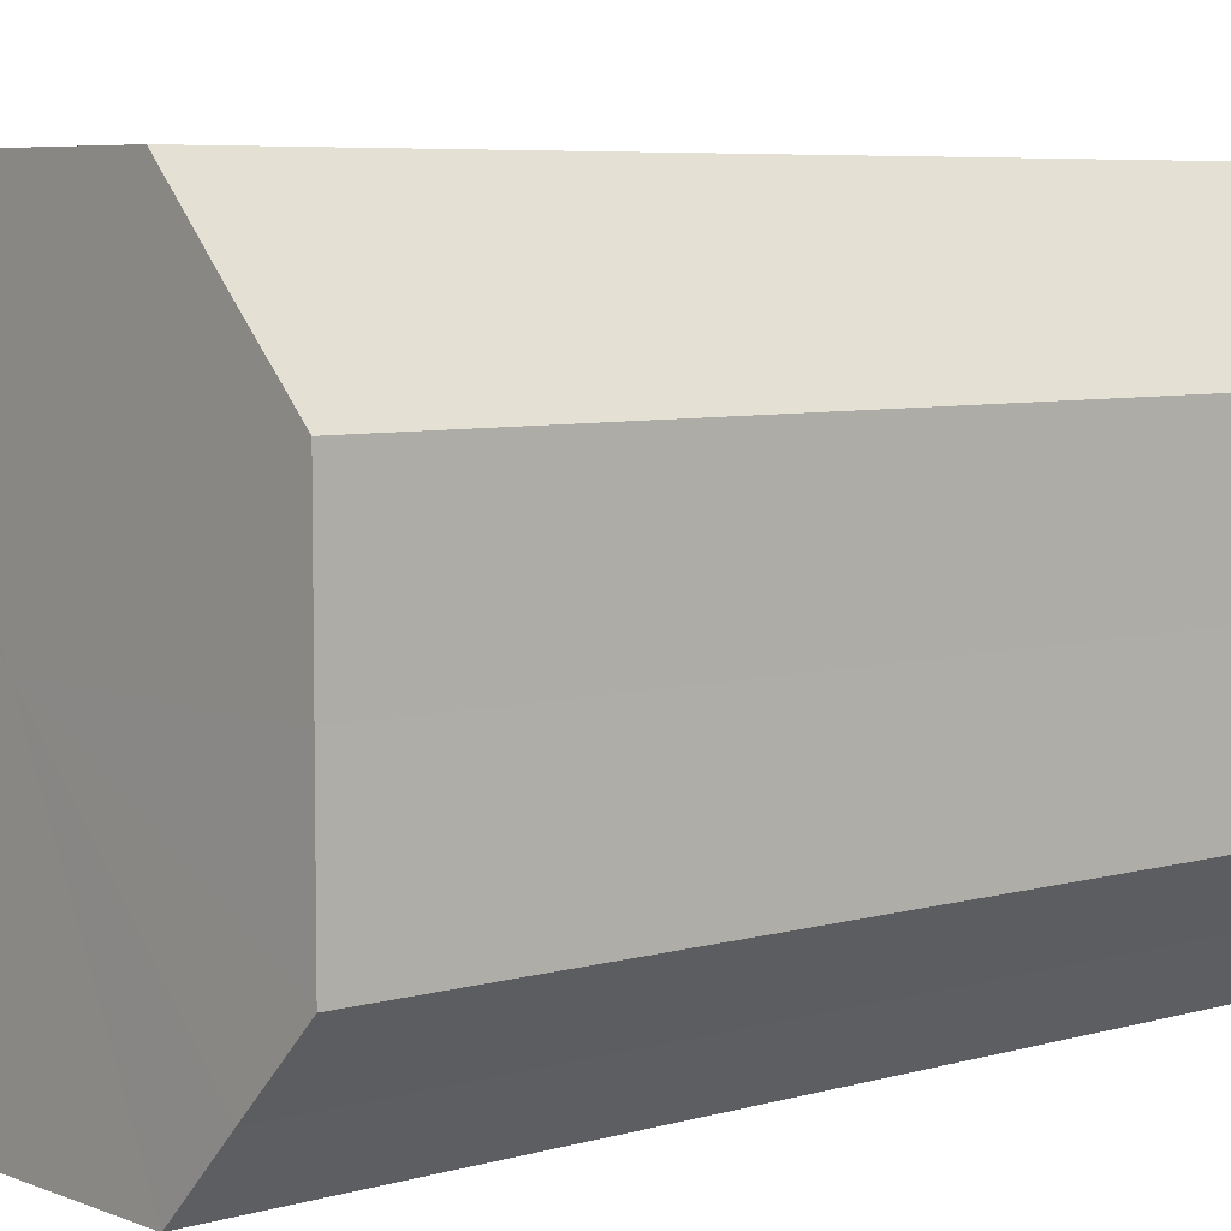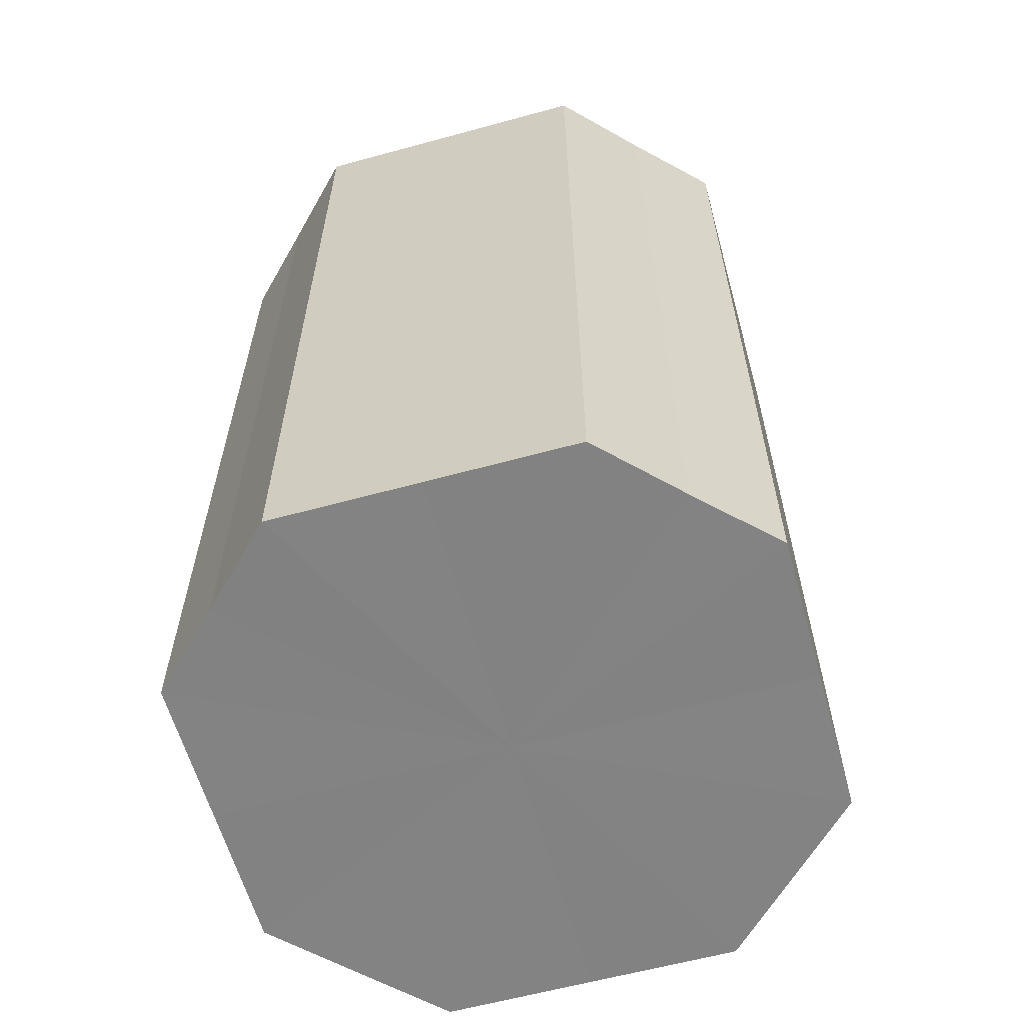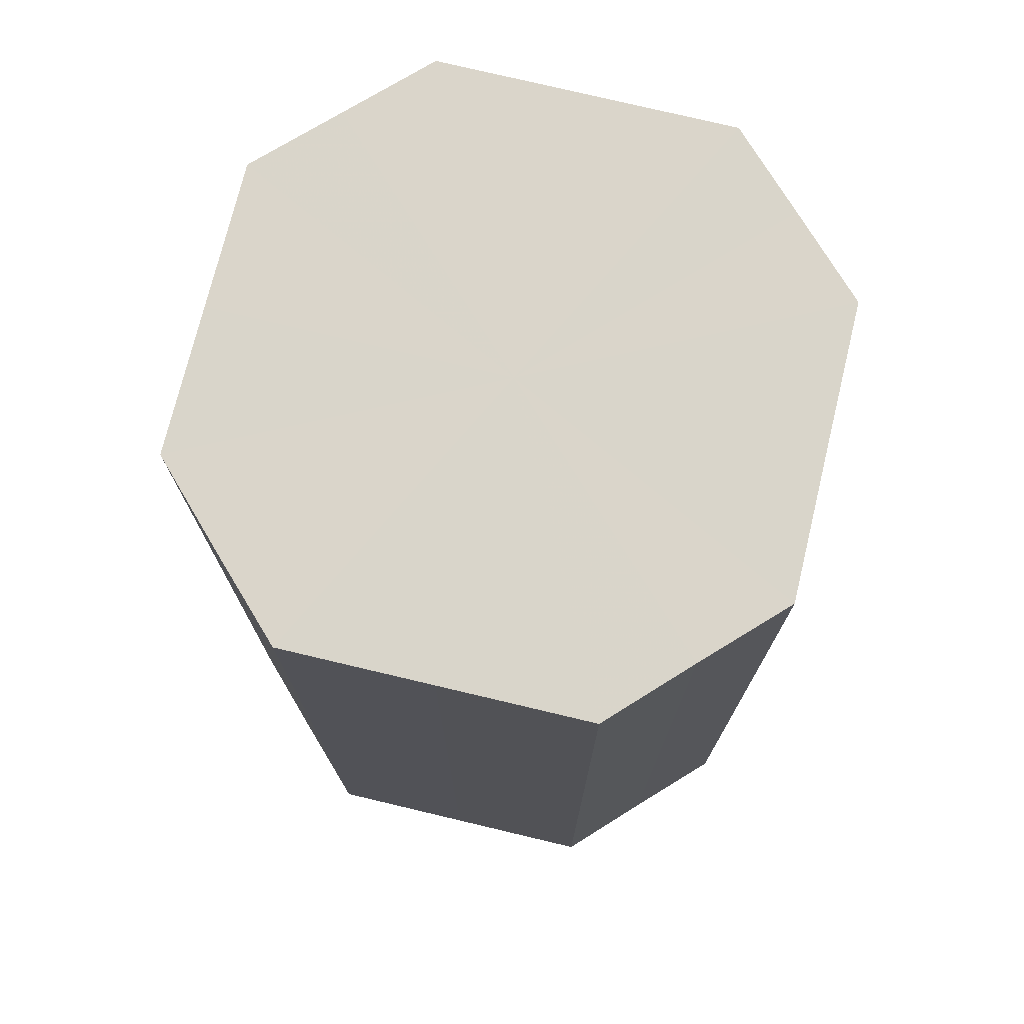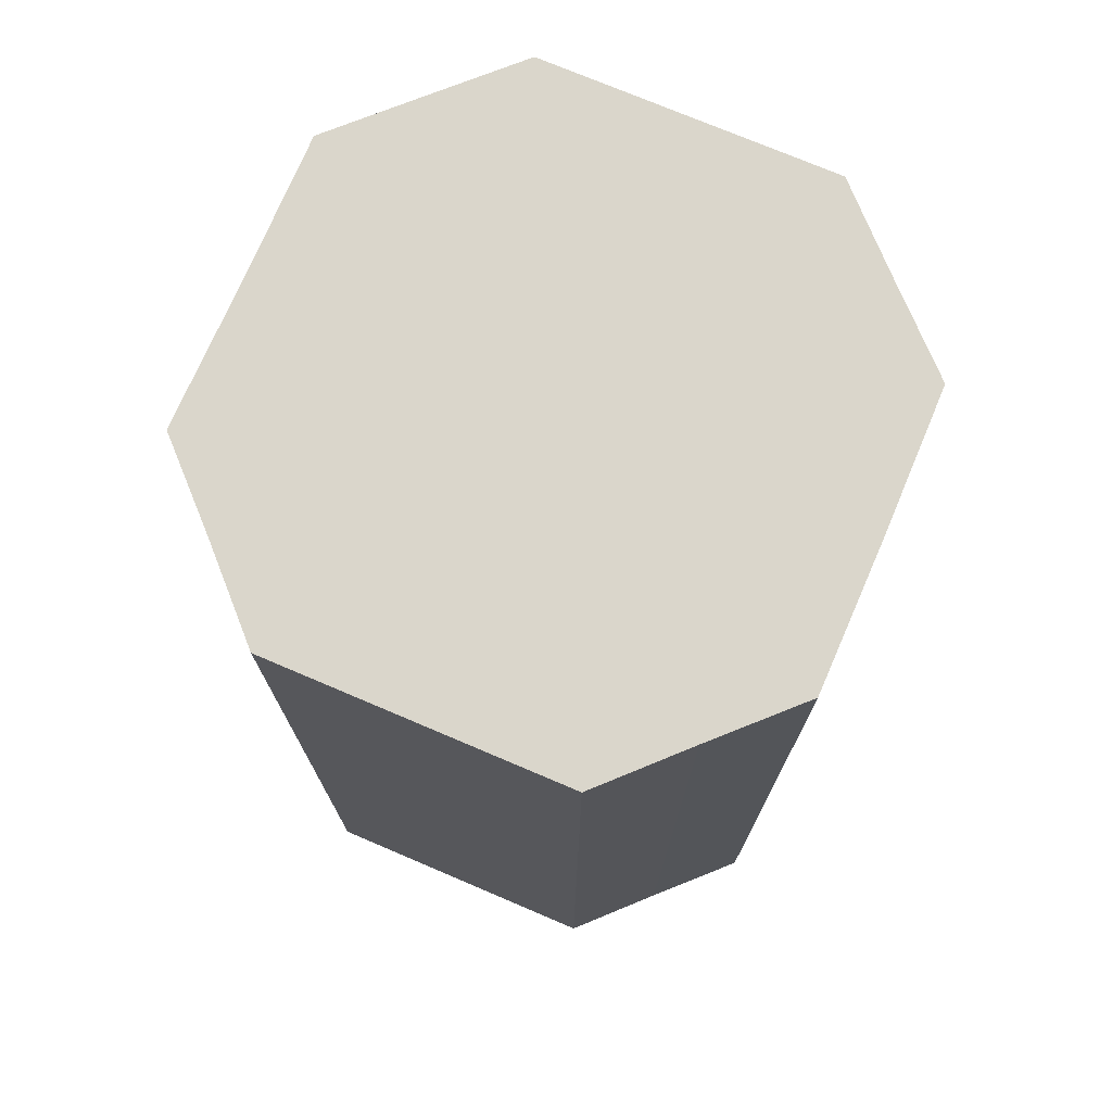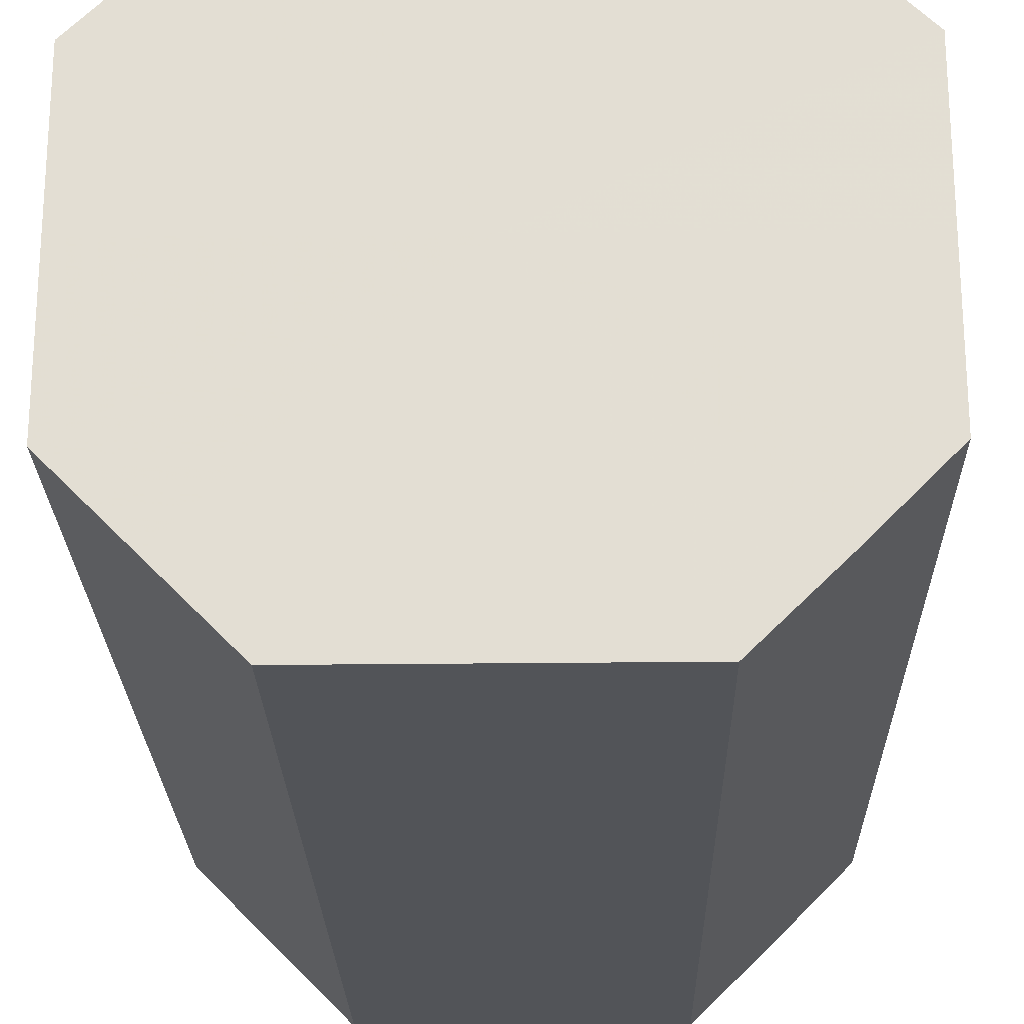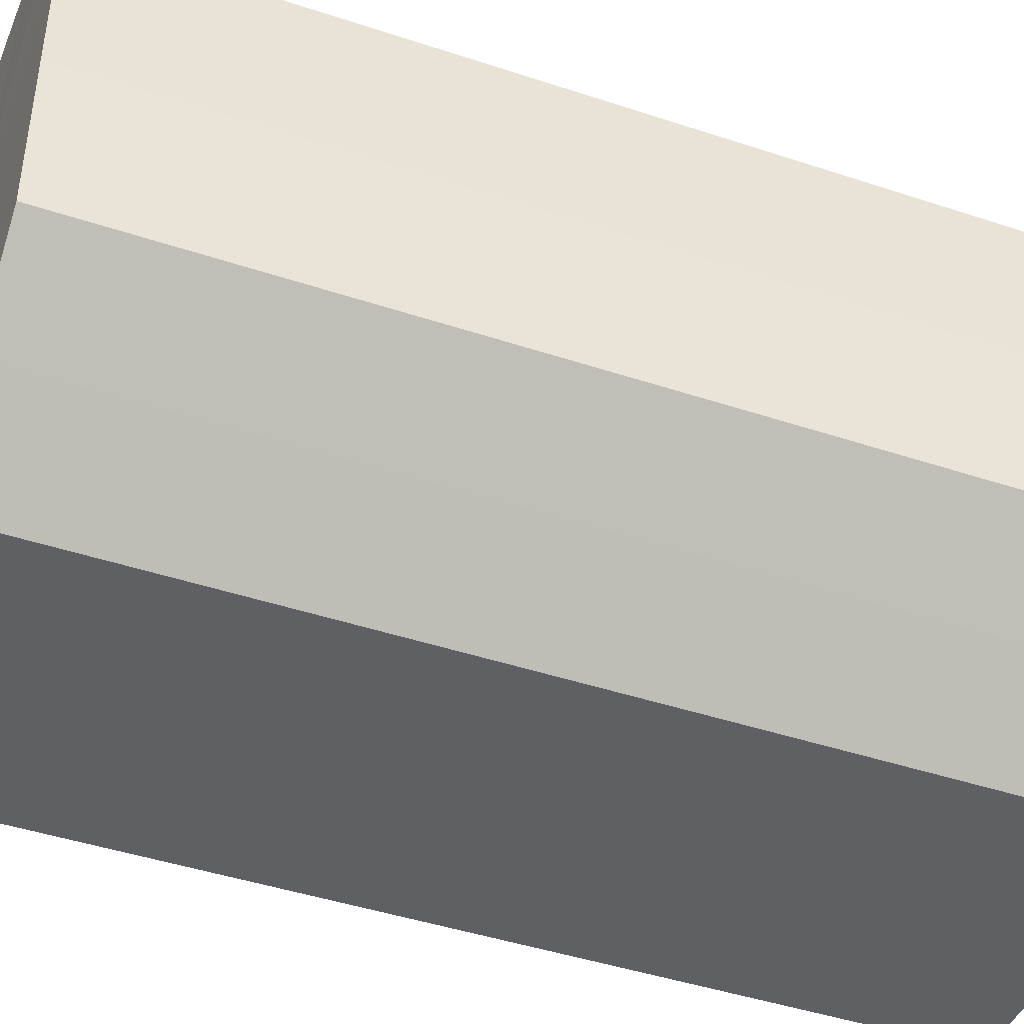
<metadata>
{"format":"obj","ext":"obj","renderer":"f3d","projection":"perspective","resolution":1024,"background":"white","views":[{"elev":6.2,"azim":-130.8,"up":"+Y"},{"elev":-61.0,"azim":-74.4,"up":"+Z"},{"elev":74.3,"azim":-166.4,"up":"+Z"},{"elev":74.0,"azim":-156.9,"up":"+Z"},{"elev":-23.2,"azim":1.2,"up":"+Y"},{"elev":-43.9,"azim":68.6,"up":"+Y"}]}
</metadata>
<code>
o 26728
v 2206 1883 16.03
v 2206 1883 16.03
v 2206 1883 15.91
v 2206 1883 16.03
v 2206 1883 15.91
v 2206 1883 16.03
v 2206 1883 15.91
v 2206 1883 16.03
v 2206 1883 15.91
v 2206 1883 16.03
v 2206 1883 15.91
v 2206 1883 16.03
v 2206 1883 15.91
v 2206 1883 16.03
v 2206 1883 15.91
v 2206 1883 16.03
v 2206 1883 15.91
v 2206 1883 16.03
v 2206 1883 15.91
v 2206 1883 16.03
v 2206 1883 15.91
v 2206 1883 16.03
v 2206 1883 15.91
v 2206 1883 16.03
v 2206 1883 15.91
v 2206 1883 16.03
v 2206 1883 15.91
v 2206 1883 16.03
v 2206 1883 15.91
v 2206 1883 16.03
v 2206 1883 15.91
v 2206 1883 15.91
v 2206 1883 15.91
v 2206 1883 16.03
v 2206 1883 15.91
v 2206 1883 16.03
v 2206 1883 15.91
v 2206 1883 15.91
v 2206 1883 16.03
v 2206 1883 15.91
v 2206 1883 16.03
v 2206 1883 16.03
v 2206 1883 15.91
v 2206 1883 15.91
v 2206 1883 16.03
v 2206 1883 15.91
v 2206 1883 16.03
v 2206 1883 16.03
v 2206 1883 15.91
v 2206 1883 15.91
v 2206 1883 16.03
v 2206 1883 15.91
v 2206 1883 16.03
v 2206 1883 16.03
v 2206 1883 15.91
v 2206 1883 15.91
v 2206 1883 16.03
v 2206 1883 15.91
v 2206 1883 16.03
v 2206 1883 16.03
v 2206 1883 15.91
v 2206 1883 15.91
v 2206 1883 16.03
v 2206 1883 16.03
v 2206 1883 16.03
v 2206 1883 16.03
v 2206 1883 16.03
v 2206 1883 16.03
v 2206 1883 16.03
v 2206 1883 16.03
v 2206 1883 16.03
v 2206 1883 16.03
v 2206 1883 16.03
v 2206 1883 16.03
v 2206 1883 16.03
v 2206 1883 16.03
v 2206 1883 16.03
v 2206 1883 16.03
v 2206 1883 16.03
v 2206 1883 16.03
v 2206 1883 16.03
v 2206 1883 15.91
v 2206 1883 15.91
v 2206 1883 15.91
v 2206 1883 15.91
v 2206 1883 15.91
v 2206 1883 15.91
v 2206 1883 15.91
v 2206 1883 15.91
v 2206 1883 15.91
v 2206 1883 15.91
v 2206 1883 15.91
v 2206 1883 15.91
v 2206 1883 15.91
v 2206 1883 15.91
v 2206 1883 15.91
v 2206 1883 15.91
v 2206 1883 15.91
f 1 2 3
f 2 4 5
f 6 1 7
f 4 8 9
f 10 6 11
f 8 12 13
f 14 10 15
f 12 16 17
f 18 14 19
f 16 20 21
f 22 18 23
f 20 24 25
f 26 22 27
f 24 28 29
f 30 26 31
f 28 30 32
f 33 34 35
f 35 36 37
f 38 39 33
f 40 41 38
f 37 42 43
f 44 45 40
f 46 47 44
f 43 48 49
f 50 51 46
f 52 53 50
f 49 54 55
f 56 57 52
f 58 59 56
f 55 60 61
f 62 63 58
f 61 64 62
f 65 66 67
f 65 68 66
f 65 67 69
f 65 70 68
f 65 69 71
f 65 72 70
f 65 71 73
f 65 74 72
f 65 73 75
f 65 76 74
f 65 75 77
f 65 78 76
f 65 77 79
f 65 80 78
f 65 79 81
f 65 81 80
f 82 83 84
f 82 85 83
f 82 84 86
f 82 87 85
f 82 86 88
f 82 89 87
f 82 88 90
f 82 91 89
f 82 90 92
f 82 93 91
f 82 92 94
f 82 95 93
f 82 94 96
f 82 97 95
f 82 96 98
f 82 98 97

</code>
